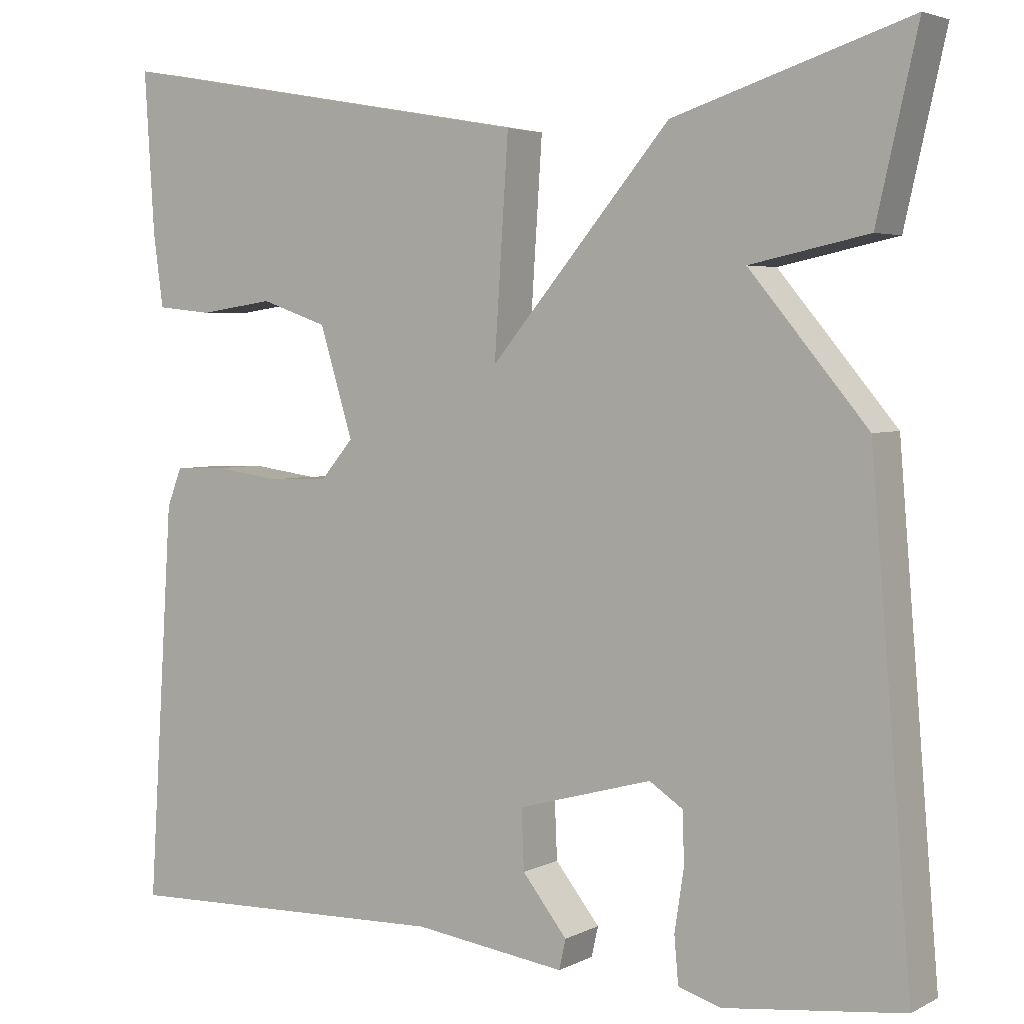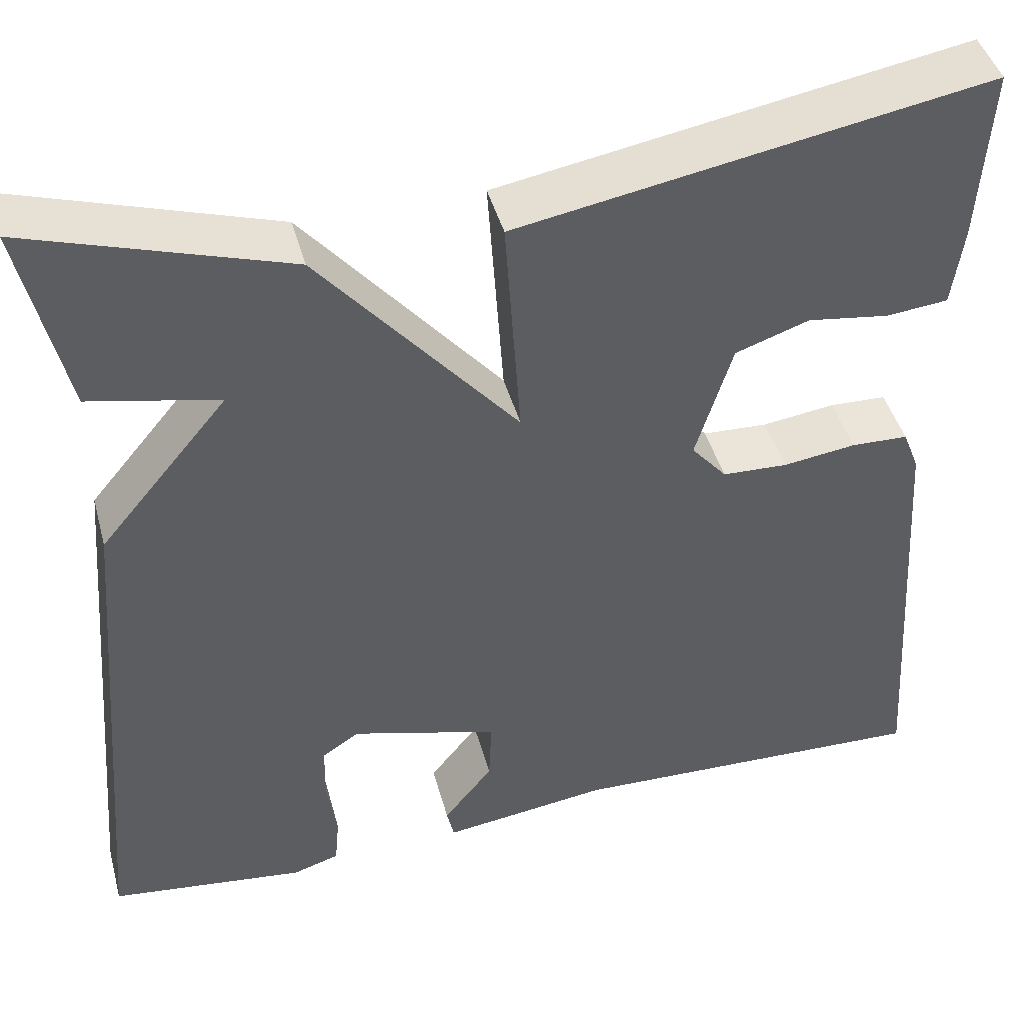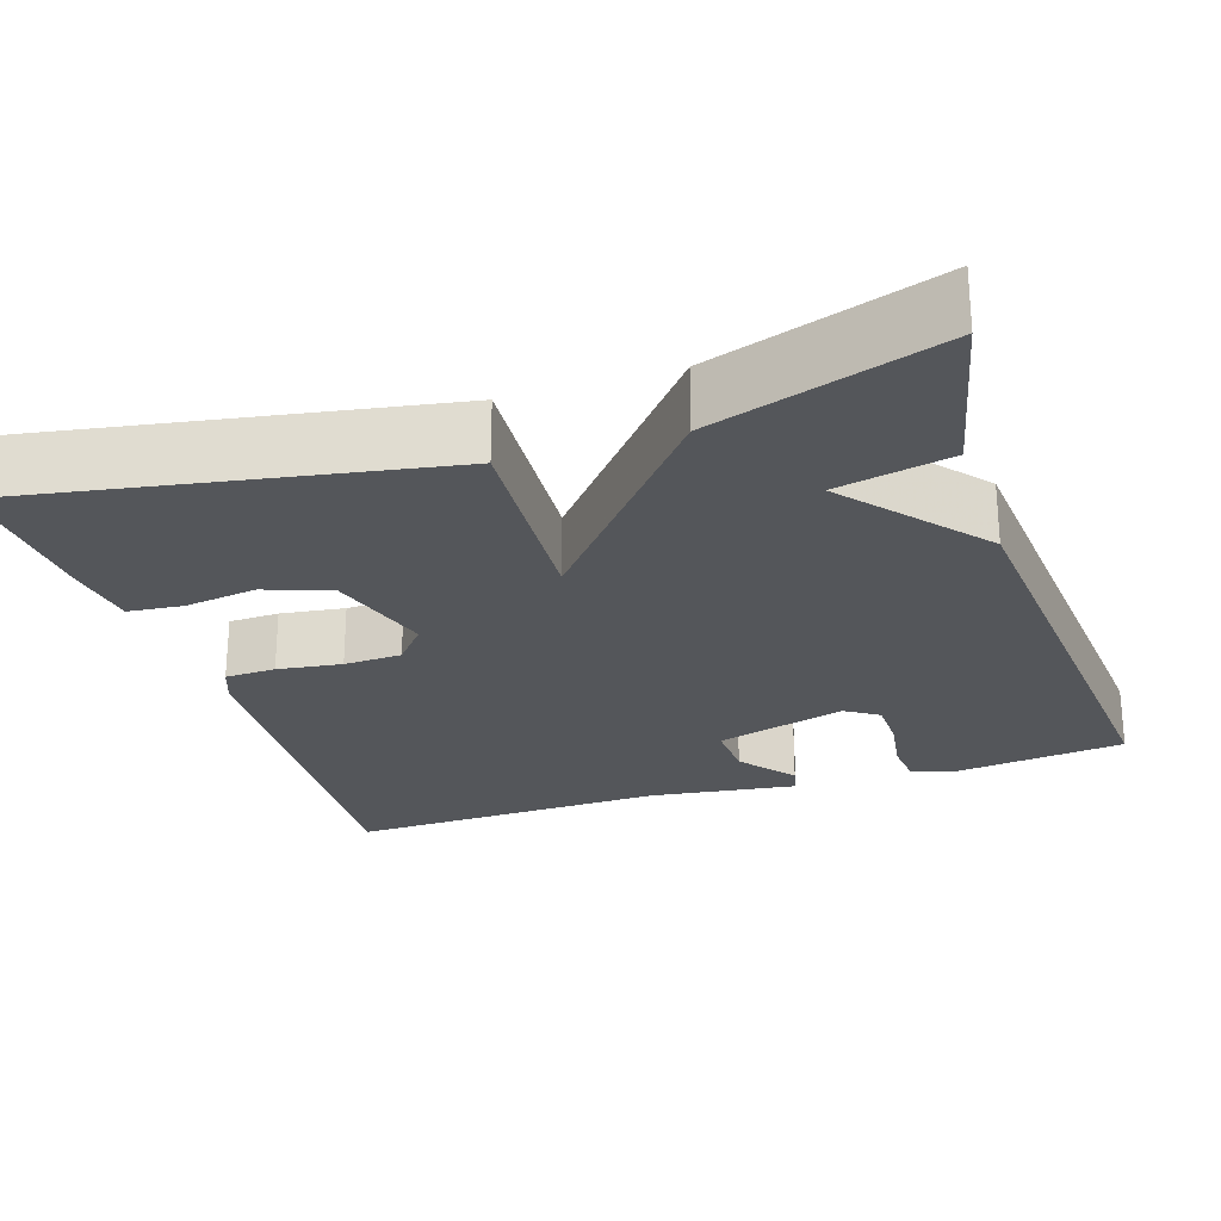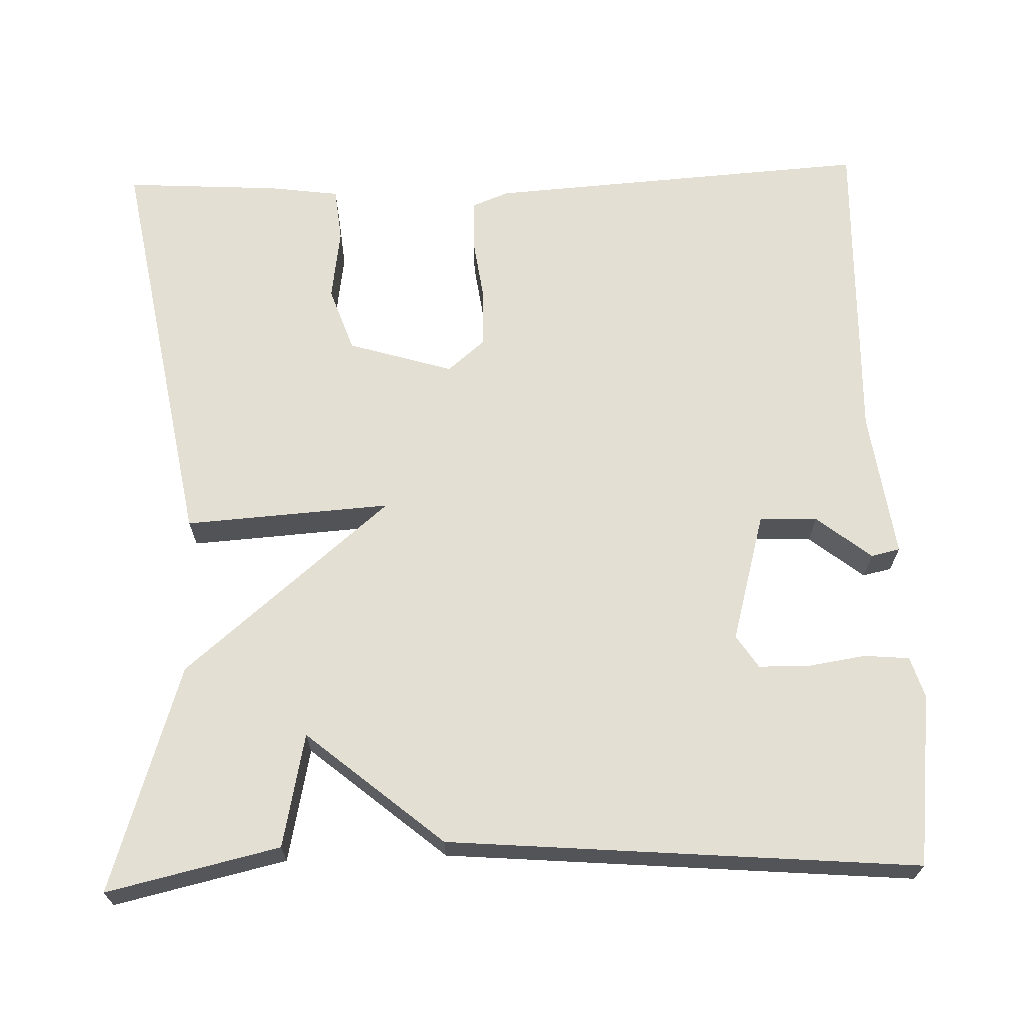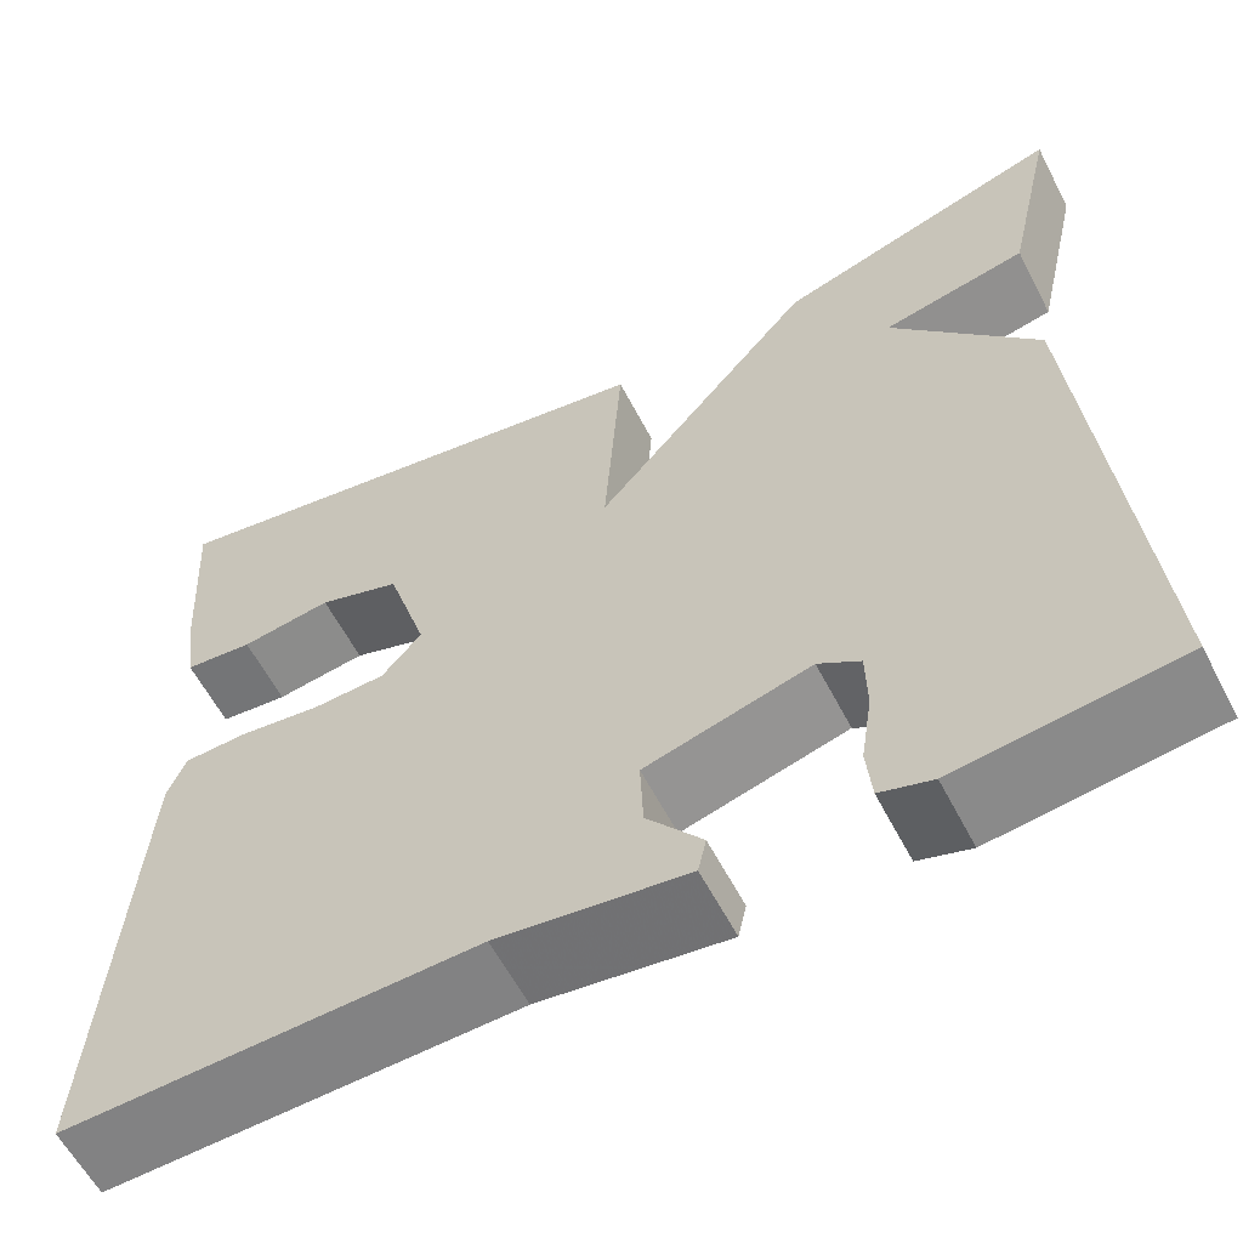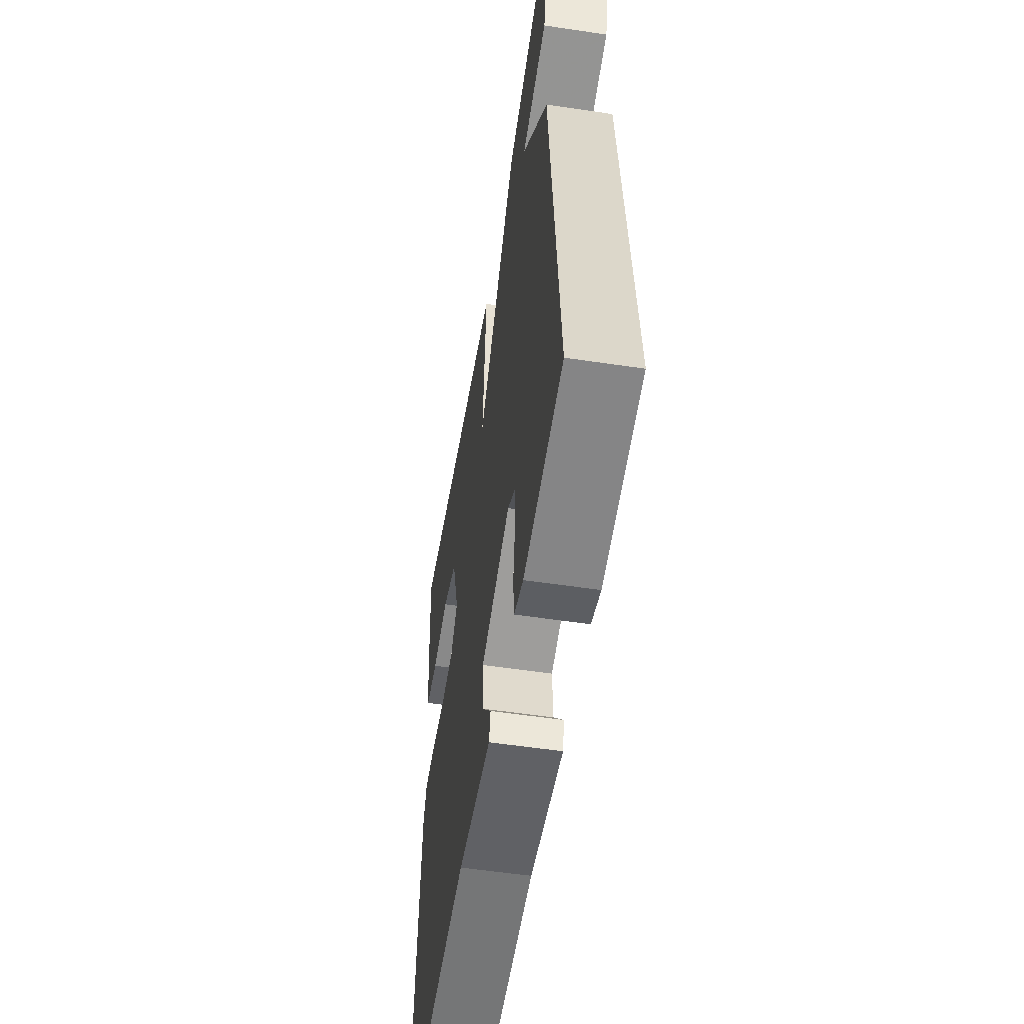
<metadata>
{"format":"obj","ext":"obj","renderer":"f3d","projection":"perspective","resolution":1024,"background":"white","views":[{"elev":3.9,"azim":32.6,"up":"+Z"},{"elev":44.1,"azim":165.0,"up":"+Z"},{"elev":-25.2,"azim":18.1,"up":"+Y"},{"elev":67.1,"azim":88.1,"up":"+Y"},{"elev":-59.9,"azim":27.4,"up":"+Z"},{"elev":-55.0,"azim":81.0,"up":"+Z"}]}
</metadata>
<code>
v 0.5 0.07 -0.5
v 0.284 0.07 -0.526
v 0.233 0.07 -0.51
v 0.228 0.07 -0.454
v 0.239 0.07 -0.382
v 0.238 0.07 -0.319
v 0.197 0.07 -0.292
v 0.035 0.07 -0.337
v 0.038 0.07 -0.409
v 0.092 0.07 -0.477
v 0.084 0.07 -0.513
v -0.1 0.07 -0.488
v -0.5 0.07 -0.5
v -0.469 0.07 -0.021
v -0.451 0.07 0.025
v -0.388 0.07 0.027
v -0.308 0.07 0.016
v -0.236 0.07 0.019
v -0.197 0.07 0.065
v -0.237 0.07 0.196
v -0.318 0.07 0.224
v -0.408 0.07 0.211
v -0.476 0.07 0.218
v -0.488 0.07 0.306
v -0.5 0.07 0.5
v 0.017 0.07 0.409
v 0 0.07 0.152
v 0.217 0.07 0.409
v 0.5 0.07 0.5
v 0.451 0.07 0.285
v 0.309 0.07 0.255
v 0.451 0.07 0.085
v 0.5 0 -0.5
v 0.284 0 -0.526
v 0.233 0 -0.51
v 0.228 0 -0.454
v 0.239 0 -0.382
v 0.238 0 -0.319
v 0.197 0 -0.292
v 0.035 0 -0.337
v 0.038 0 -0.409
v 0.092 0 -0.477
v 0.084 0 -0.513
v -0.1 0 -0.488
v -0.5 0 -0.5
v -0.469 0 -0.021
v -0.451 0 0.025
v -0.388 0 0.027
v -0.308 0 0.016
v -0.236 0 0.019
v -0.197 0 0.065
v -0.237 0 0.196
v -0.318 0 0.224
v -0.408 0 0.211
v -0.476 0 0.218
v -0.488 0 0.306
v -0.5 0 0.5
v 0.017 0 0.409
v 0 0 0.152
v 0.217 0 0.409
v 0.5 0 0.5
v 0.451 0 0.285
v 0.309 0 0.255
v 0.451 0 0.085
f 1 2 3
f 32 1 3
f 31 32 3
f 28 29 30 31
f 27 28 31
f 24 25 26 27
f 21 22 23 24
f 20 21 24 27
f 19 20 27
f 18 19 27 31
f 15 16 17
f 14 15 17
f 13 14 17
f 12 13 17
f 11 12 17
f 10 11 17
f 9 10 17
f 8 9 17 18
f 7 8 18 31
f 3 4 5
f 31 3 5
f 31 5 6
f 6 7 31
f 35 34 33
f 35 33 64
f 35 64 63
f 63 62 61 60
f 63 60 59
f 59 58 57 56
f 56 55 54 53
f 59 56 53 52
f 59 52 51
f 63 59 51 50
f 49 48 47
f 49 47 46
f 49 46 45
f 49 45 44
f 49 44 43
f 49 43 42
f 49 42 41
f 50 49 41 40
f 63 50 40 39
f 37 36 35
f 37 35 63
f 38 37 63
f 63 39 38
f 1 33 34 2
f 2 34 35 3
f 3 35 36 4
f 4 36 37 5
f 5 37 38 6
f 6 38 39 7
f 7 39 40 8
f 8 40 41 9
f 9 41 42 10
f 10 42 43 11
f 11 43 44 12
f 12 44 45 13
f 13 45 46 14
f 14 46 47 15
f 15 47 48 16
f 16 48 49 17
f 17 49 50 18
f 18 50 51 19
f 19 51 52 20
f 20 52 53 21
f 21 53 54 22
f 22 54 55 23
f 23 55 56 24
f 24 56 57 25
f 25 57 58 26
f 26 58 59 27
f 27 59 60 28
f 28 60 61 29
f 29 61 62 30
f 30 62 63 31
f 31 63 64 32
f 32 64 33 1

</code>
